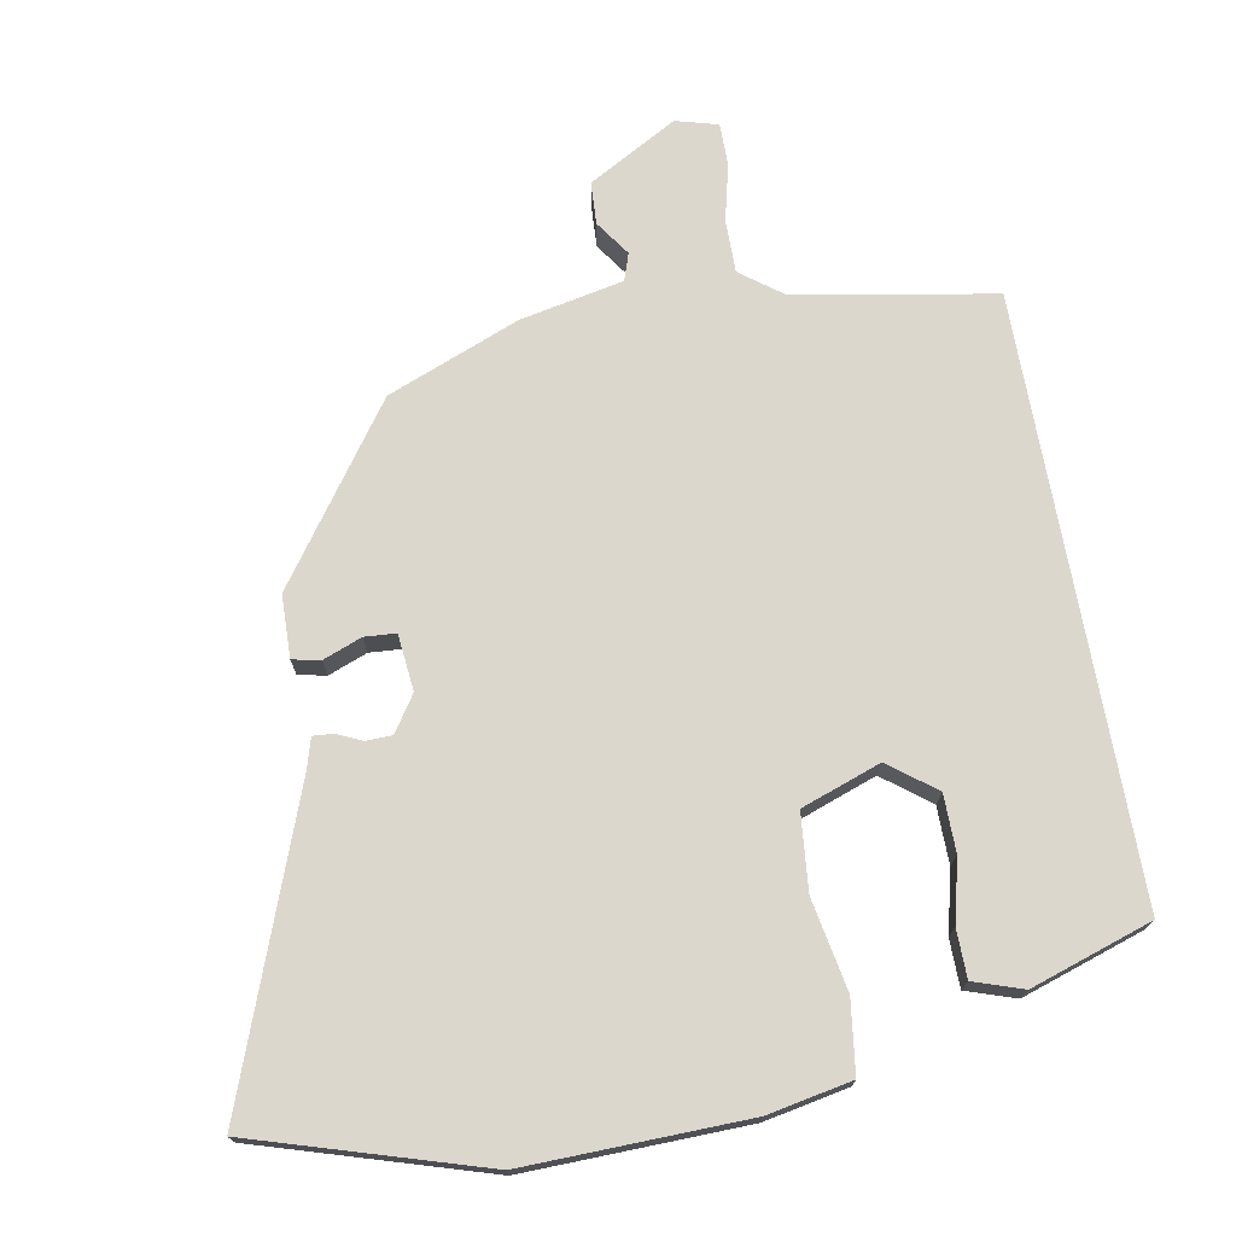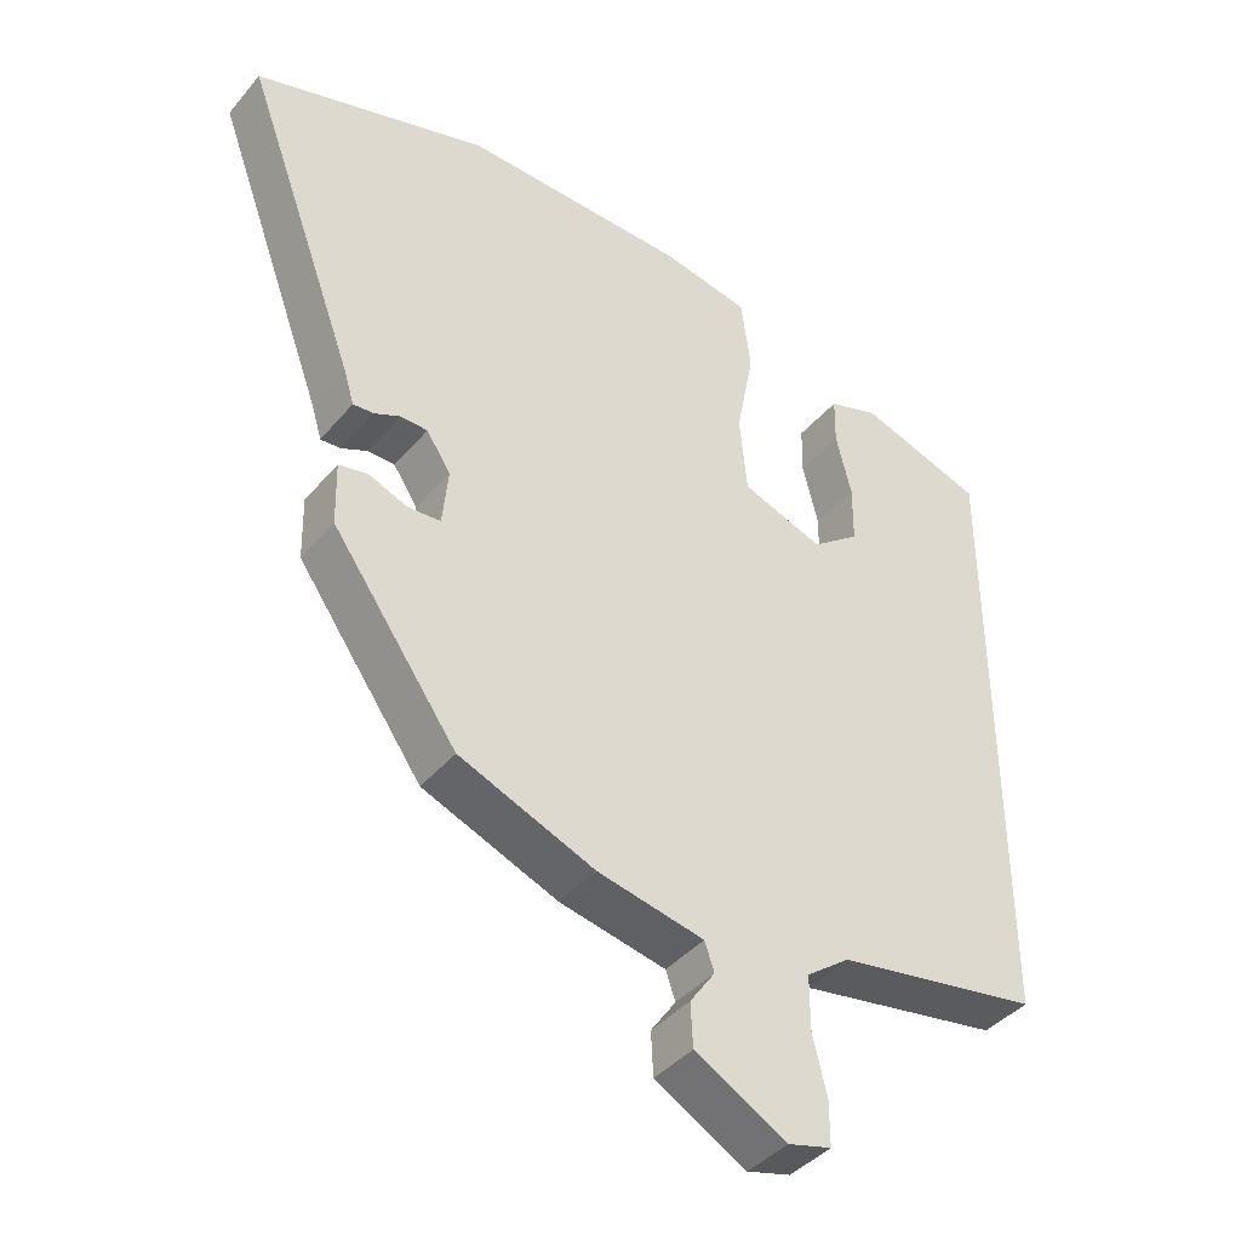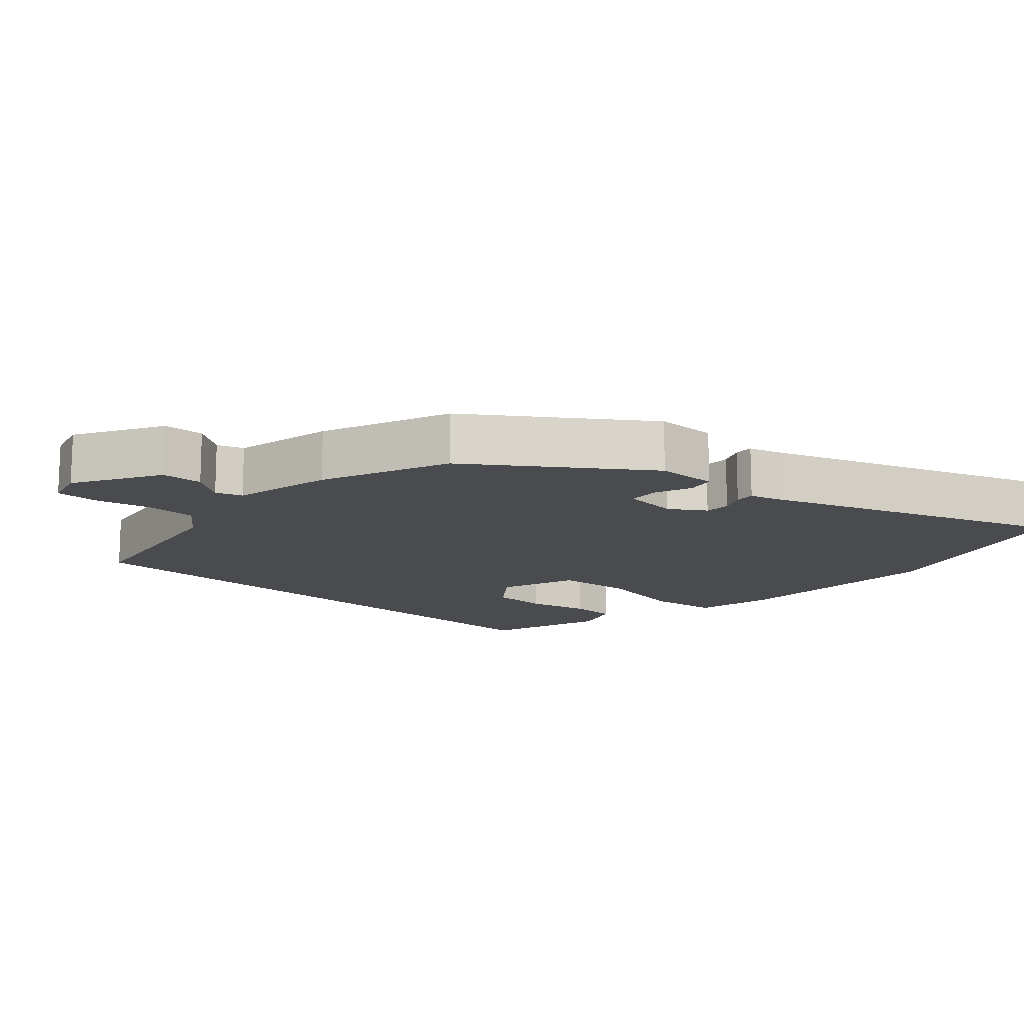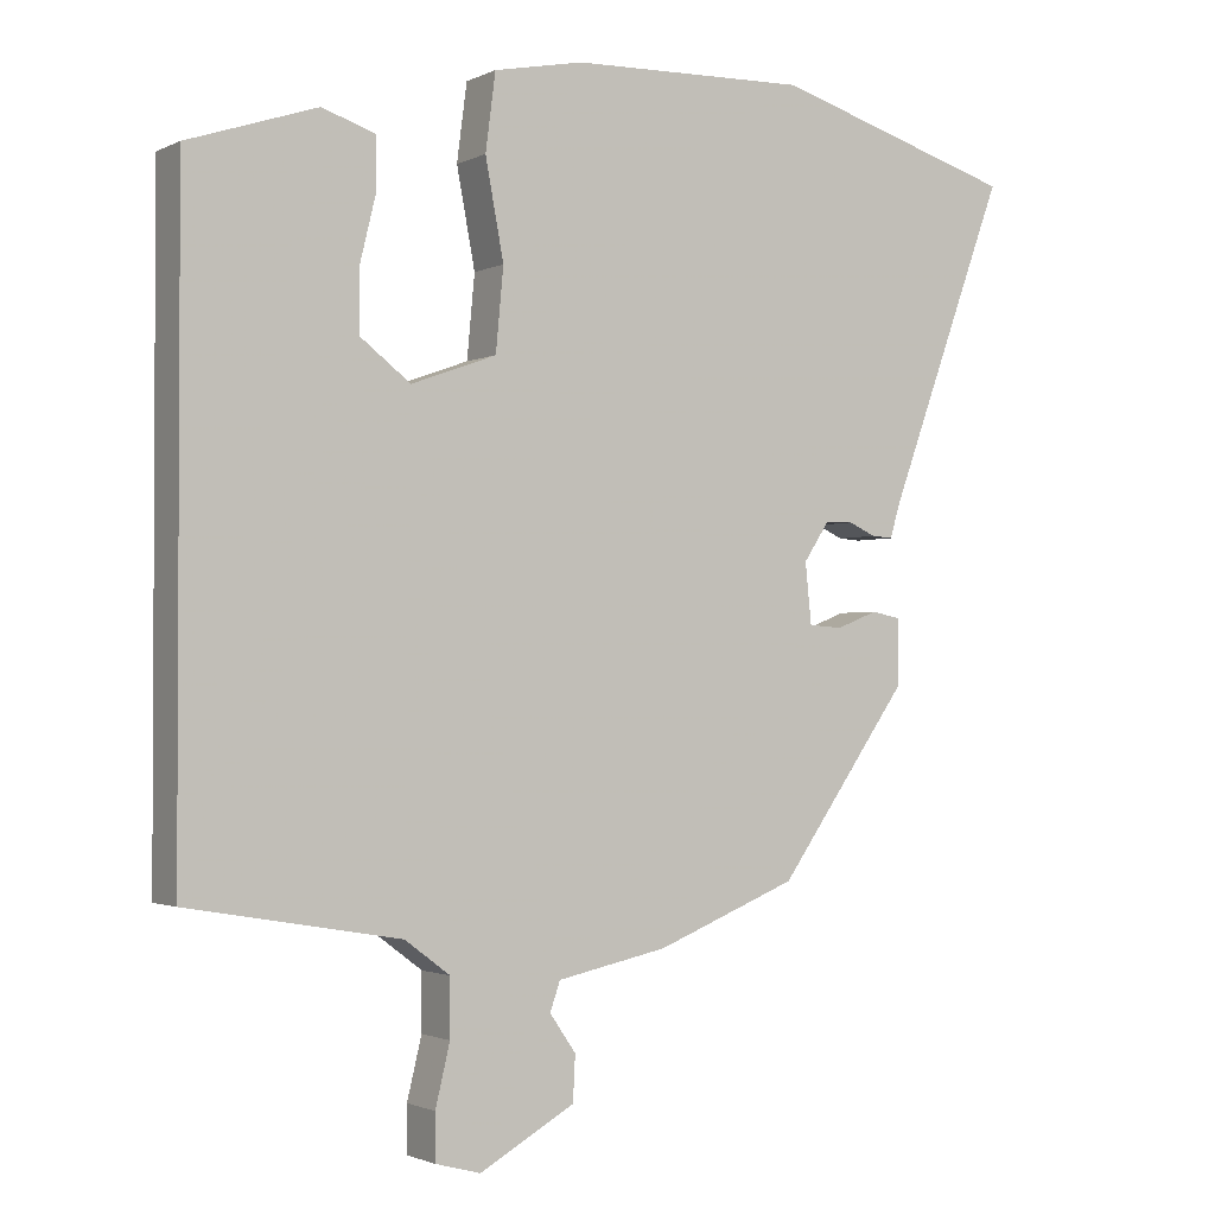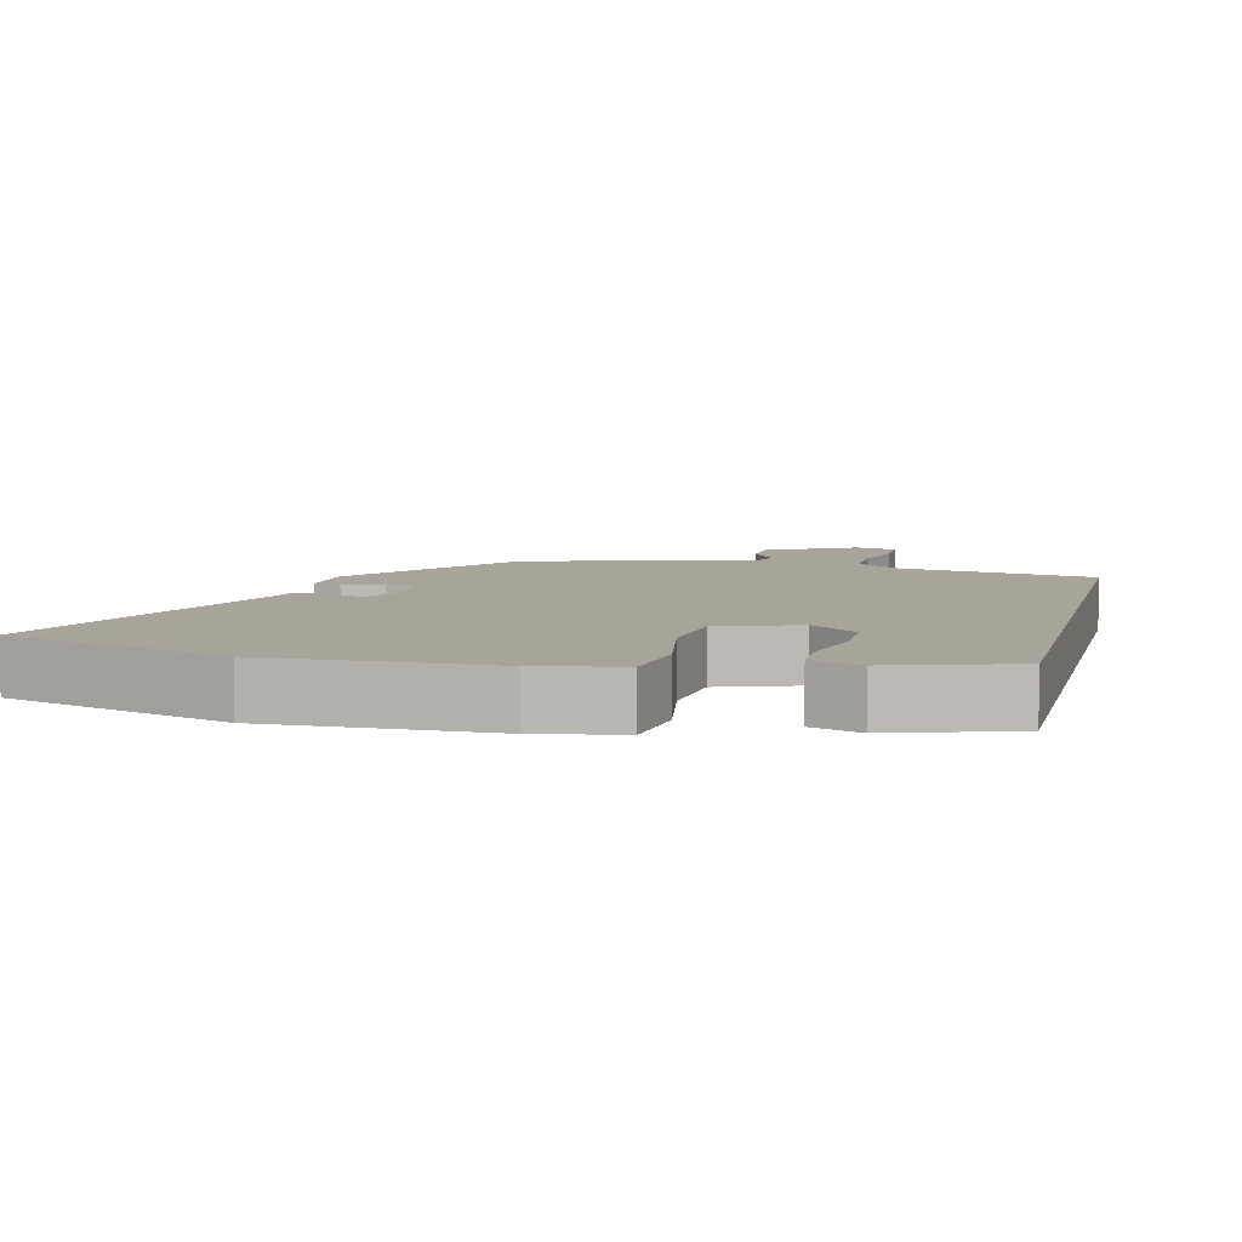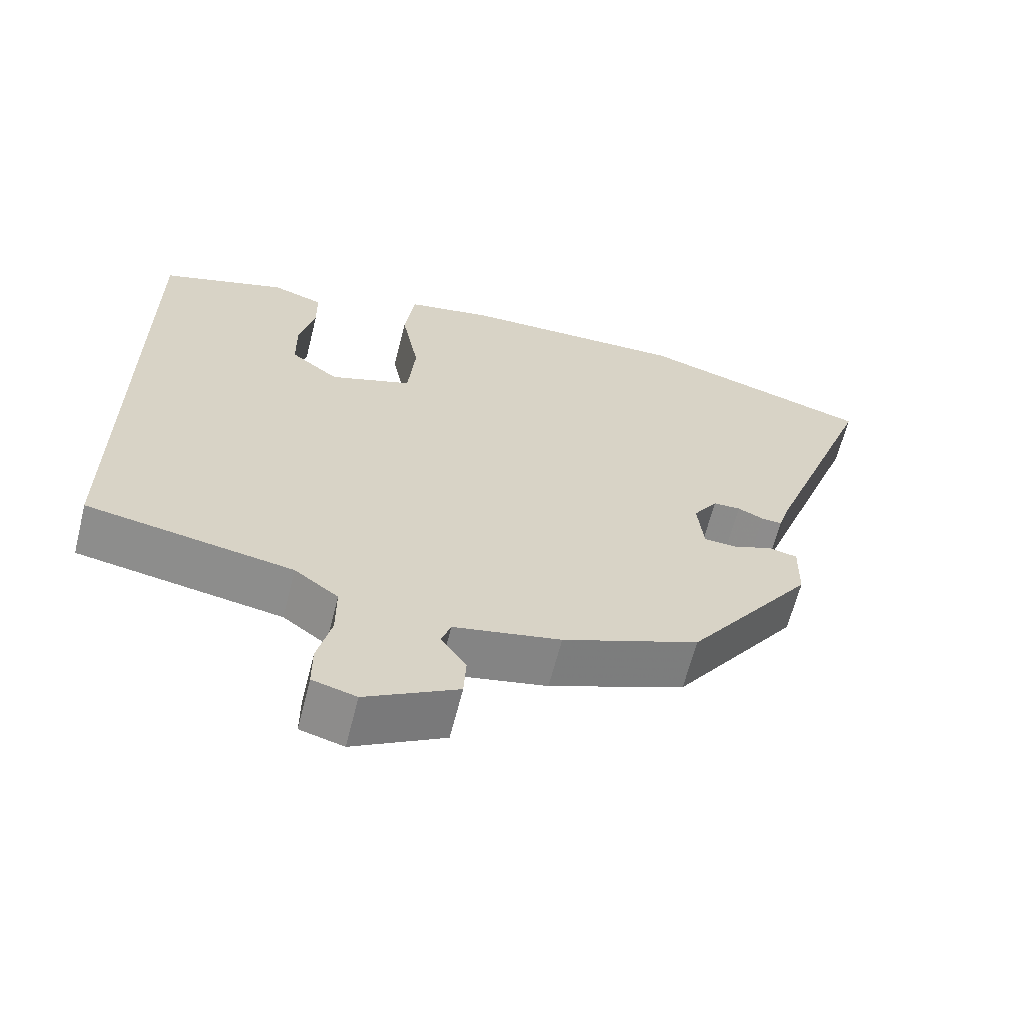
<metadata>
{"format":"obj","ext":"obj","renderer":"f3d","projection":"perspective","resolution":1024,"background":"white","views":[{"elev":72.9,"azim":-10.2,"up":"+Y"},{"elev":-41.1,"azim":-36.2,"up":"+Z"},{"elev":-14.2,"azim":-132.6,"up":"+Y"},{"elev":-1.7,"azim":148.5,"up":"+Z"},{"elev":7.2,"azim":14.2,"up":"+Y"},{"elev":-63.9,"azim":165.8,"up":"+Z"}]}
</metadata>
<code>
v -0.638 0.07 0.458
v -0.32 0.07 0.555
v -0.011 0.07 0.547
v 0.106 0.07 0.524
v 0.119 0.07 0.424
v 0.095 0.07 0.297
v 0.105 0.07 0.19
v 0.216 0.07 0.15
v 0.281 0.07 0.2
v 0.282 0.07 0.28
v 0.261 0.07 0.366
v 0.262 0.07 0.433
v 0.331 0.07 0.456
v 0.5 0.07 0.4
v 0.5 0.07 -0.435
v 0.223 0.07 -0.483
v 0.164 0.07 -0.527
v 0.164 0.07 -0.601
v 0.183 0.07 -0.68
v 0.183 0.07 -0.74
v 0.124 0.07 -0.756
v 0 0.07 -0.686
v -0.003 0.07 -0.627
v 0.031 0.07 -0.578
v 0.018 0.07 -0.54
v -0.126 0.07 -0.51
v -0.31 0.07 -0.436
v -0.48 0.07 -0.196
v -0.482 0.07 -0.109
v -0.443 0.07 -0.101
v -0.389 0.07 -0.122
v -0.345 0.07 -0.119
v -0.337 0.07 -0.04
v -0.37 0.07 0.01
v -0.407 0.07 0.011
v -0.442 0.07 -0.005
v -0.47 0.07 -0.007
v -0.483 0.07 0.037
v -0.638 0 0.458
v -0.32 0 0.555
v -0.011 0 0.547
v 0.106 0 0.524
v 0.119 0 0.424
v 0.095 0 0.297
v 0.105 0 0.19
v 0.216 0 0.15
v 0.281 0 0.2
v 0.282 0 0.28
v 0.261 0 0.366
v 0.262 0 0.433
v 0.331 0 0.456
v 0.5 0 0.4
v 0.5 0 -0.435
v 0.223 0 -0.483
v 0.164 0 -0.527
v 0.164 0 -0.601
v 0.183 0 -0.68
v 0.183 0 -0.74
v 0.124 0 -0.756
v 0 0 -0.686
v -0.003 0 -0.627
v 0.031 0 -0.578
v 0.018 0 -0.54
v -0.126 0 -0.51
v -0.31 0 -0.436
v -0.48 0 -0.196
v -0.482 0 -0.109
v -0.443 0 -0.101
v -0.389 0 -0.122
v -0.345 0 -0.119
v -0.337 0 -0.04
v -0.37 0 0.01
v -0.407 0 0.011
v -0.442 0 -0.005
v -0.47 0 -0.007
v -0.483 0 0.037
f 35 36 37 38
f 4 5 6
f 3 4 6
f 2 3 6
f 1 2 6
f 38 1 6
f 35 38 6
f 34 35 6
f 33 34 6 7
f 32 33 7 8
f 29 30 31
f 28 29 31
f 27 28 31
f 26 27 31
f 25 26 31
f 25 31 32
f 22 23 24
f 21 22 24
f 20 21 24
f 19 20 24
f 18 19 24
f 17 18 24 25
f 25 32 8
f 17 25 8
f 16 17 8
f 13 14 15
f 12 13 15
f 11 12 15
f 10 11 15
f 9 10 15
f 8 9 15 16
f 76 75 74 73
f 44 43 42
f 44 42 41
f 44 41 40
f 44 40 39
f 44 39 76
f 44 76 73
f 44 73 72
f 45 44 72 71
f 46 45 71 70
f 69 68 67
f 69 67 66
f 69 66 65
f 69 65 64
f 69 64 63
f 70 69 63
f 62 61 60
f 62 60 59
f 62 59 58
f 62 58 57
f 62 57 56
f 63 62 56 55
f 46 70 63
f 46 63 55
f 46 55 54
f 53 52 51
f 53 51 50
f 53 50 49
f 53 49 48
f 53 48 47
f 54 53 47 46
f 1 39 40 2
f 2 40 41 3
f 3 41 42 4
f 4 42 43 5
f 5 43 44 6
f 6 44 45 7
f 7 45 46 8
f 8 46 47 9
f 9 47 48 10
f 10 48 49 11
f 11 49 50 12
f 12 50 51 13
f 13 51 52 14
f 14 52 53 15
f 15 53 54 16
f 16 54 55 17
f 17 55 56 18
f 18 56 57 19
f 19 57 58 20
f 20 58 59 21
f 21 59 60 22
f 22 60 61 23
f 23 61 62 24
f 24 62 63 25
f 25 63 64 26
f 26 64 65 27
f 27 65 66 28
f 28 66 67 29
f 29 67 68 30
f 30 68 69 31
f 31 69 70 32
f 32 70 71 33
f 33 71 72 34
f 34 72 73 35
f 35 73 74 36
f 36 74 75 37
f 37 75 76 38
f 38 76 39 1

</code>
